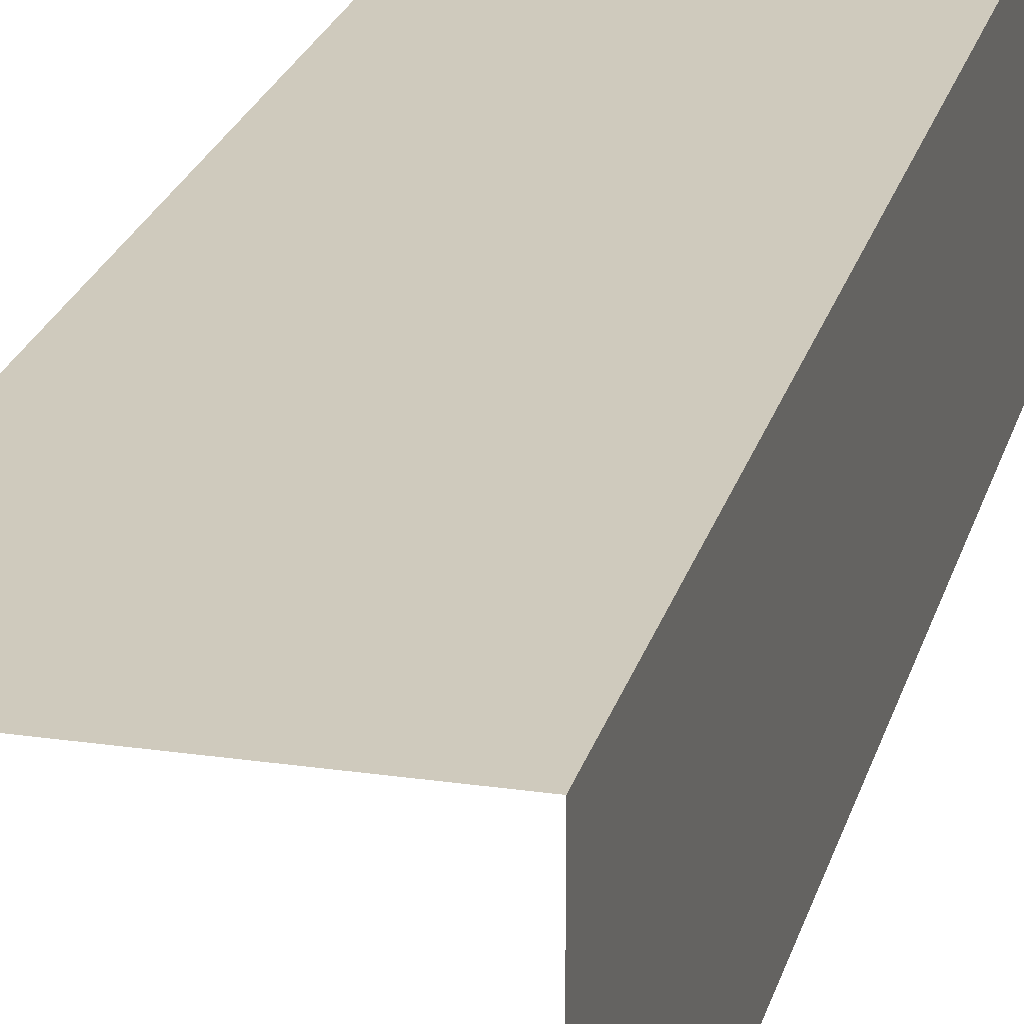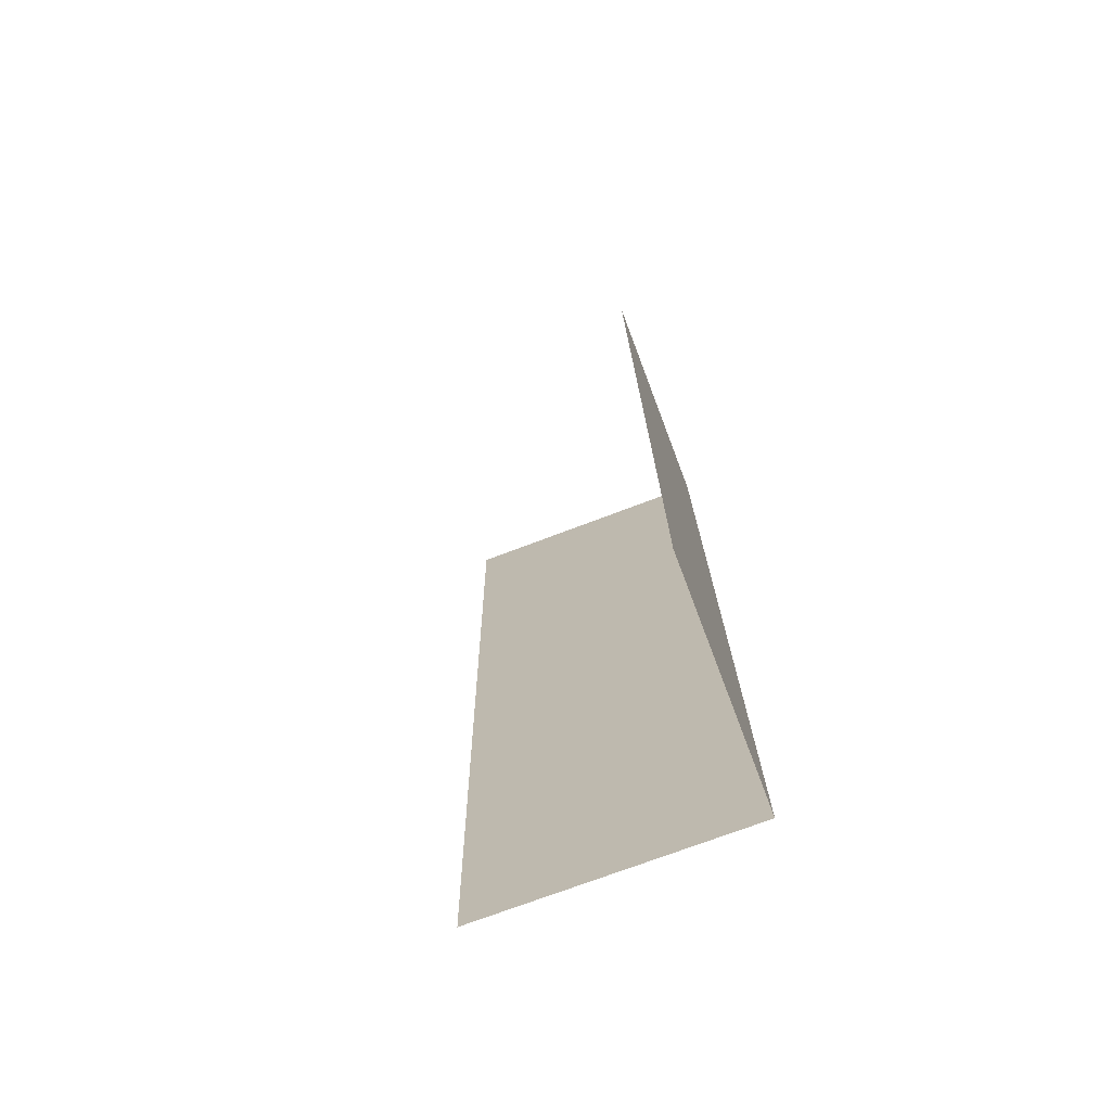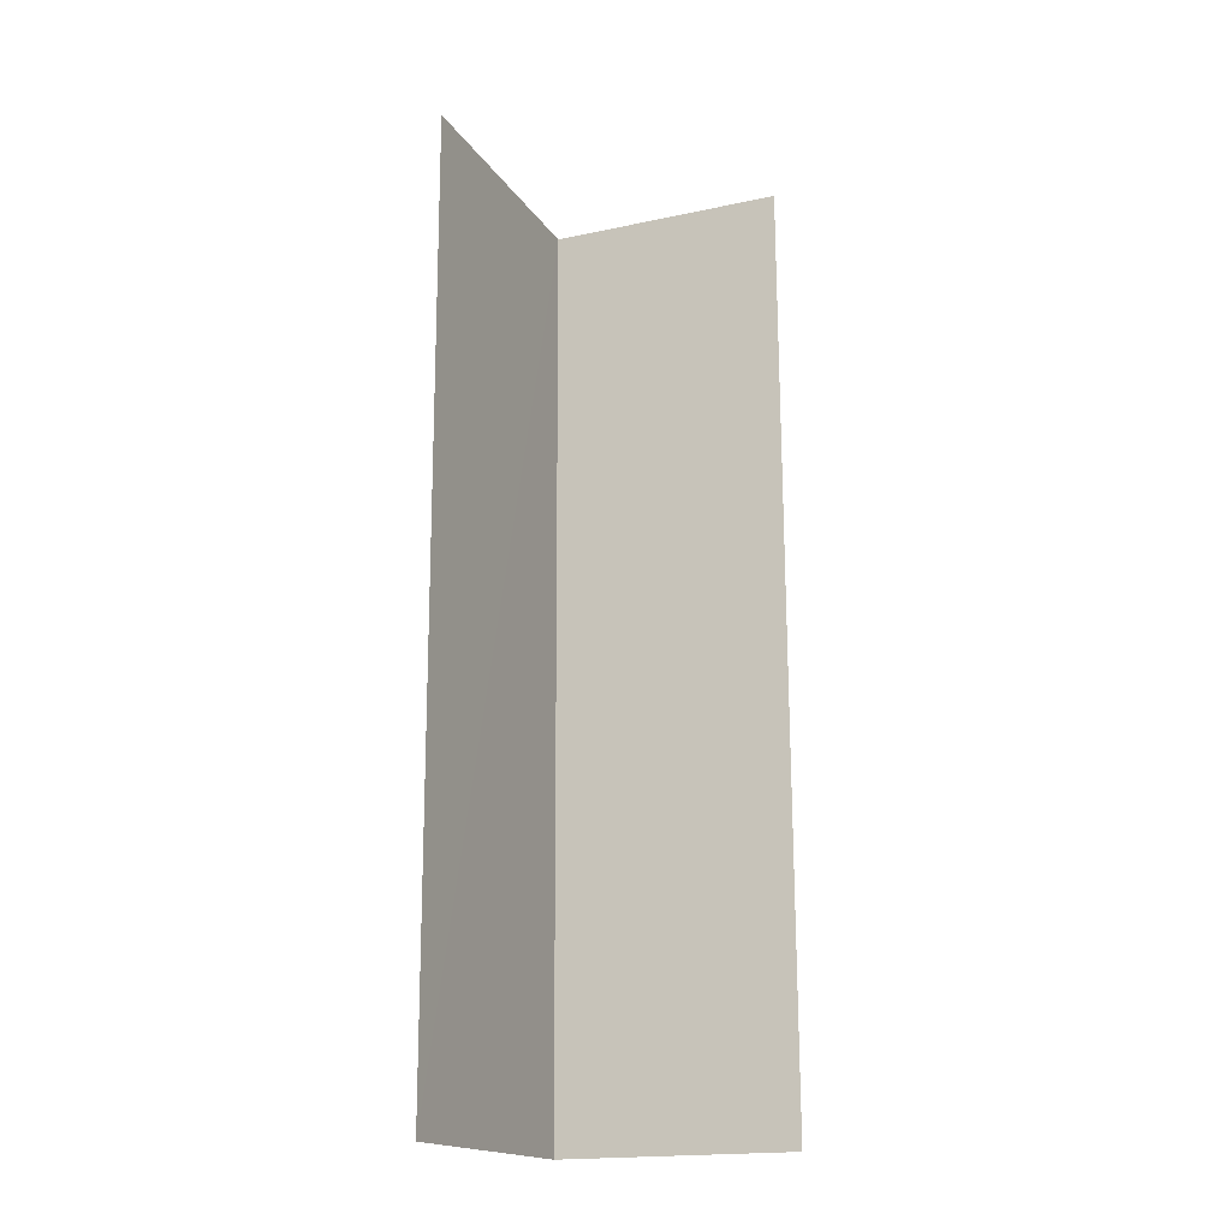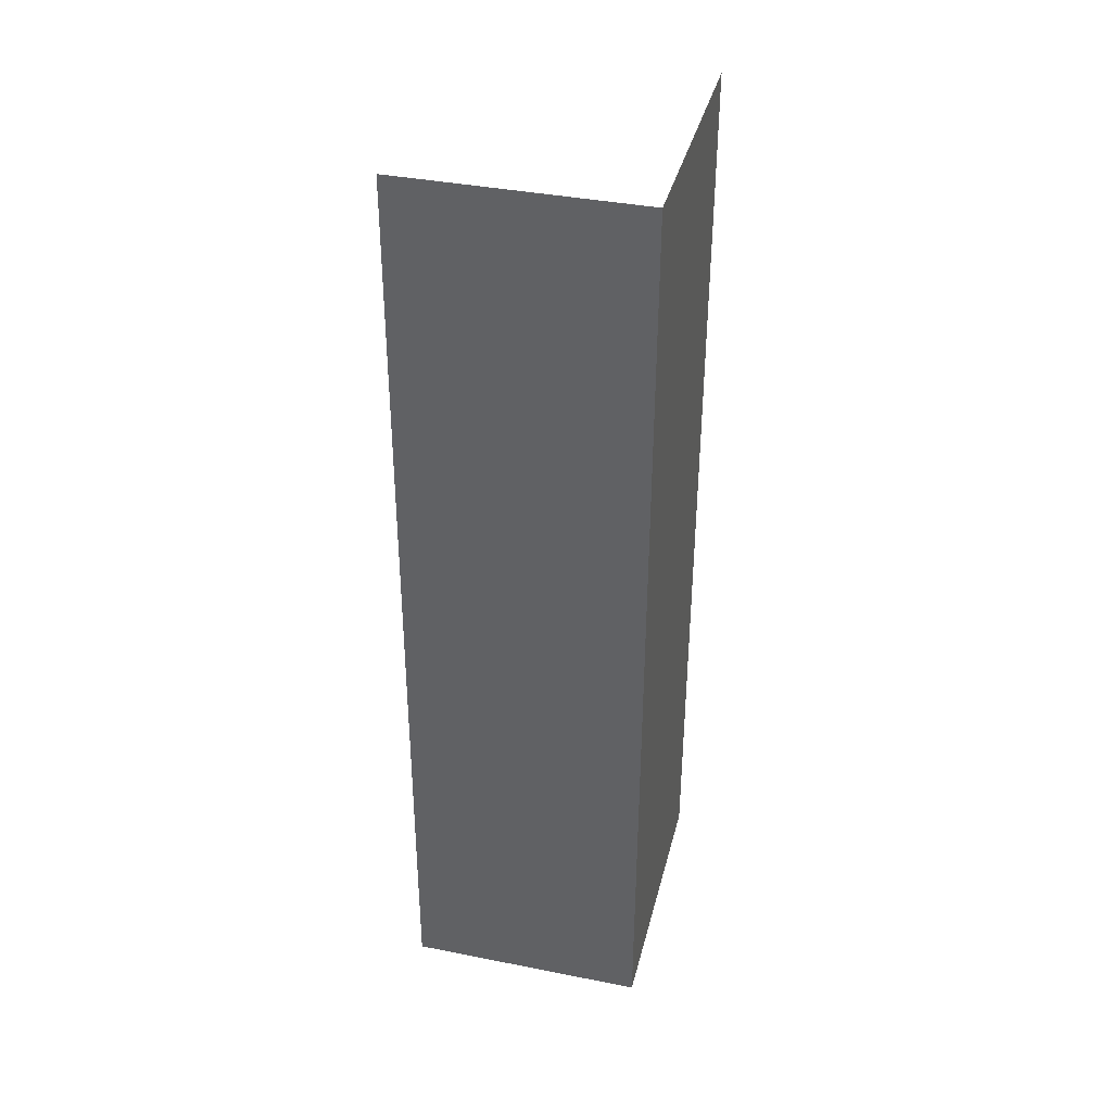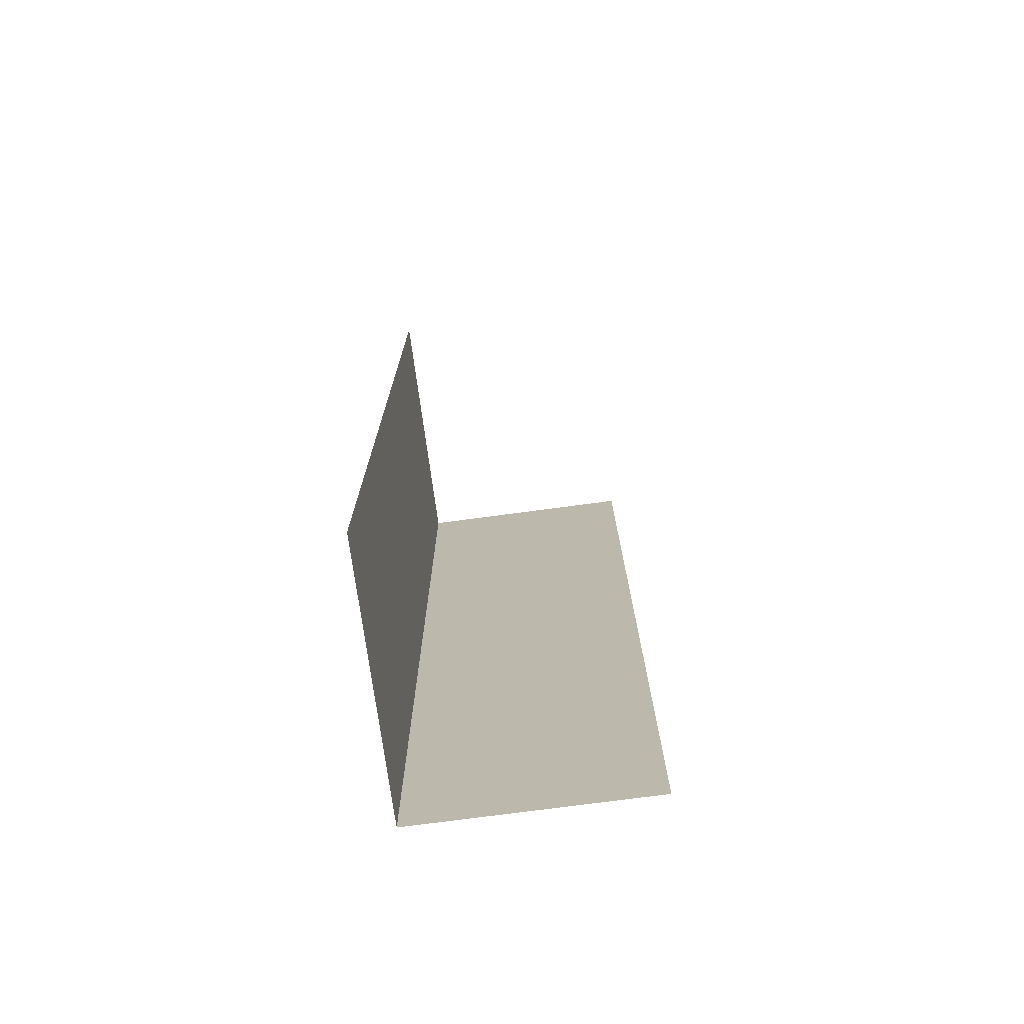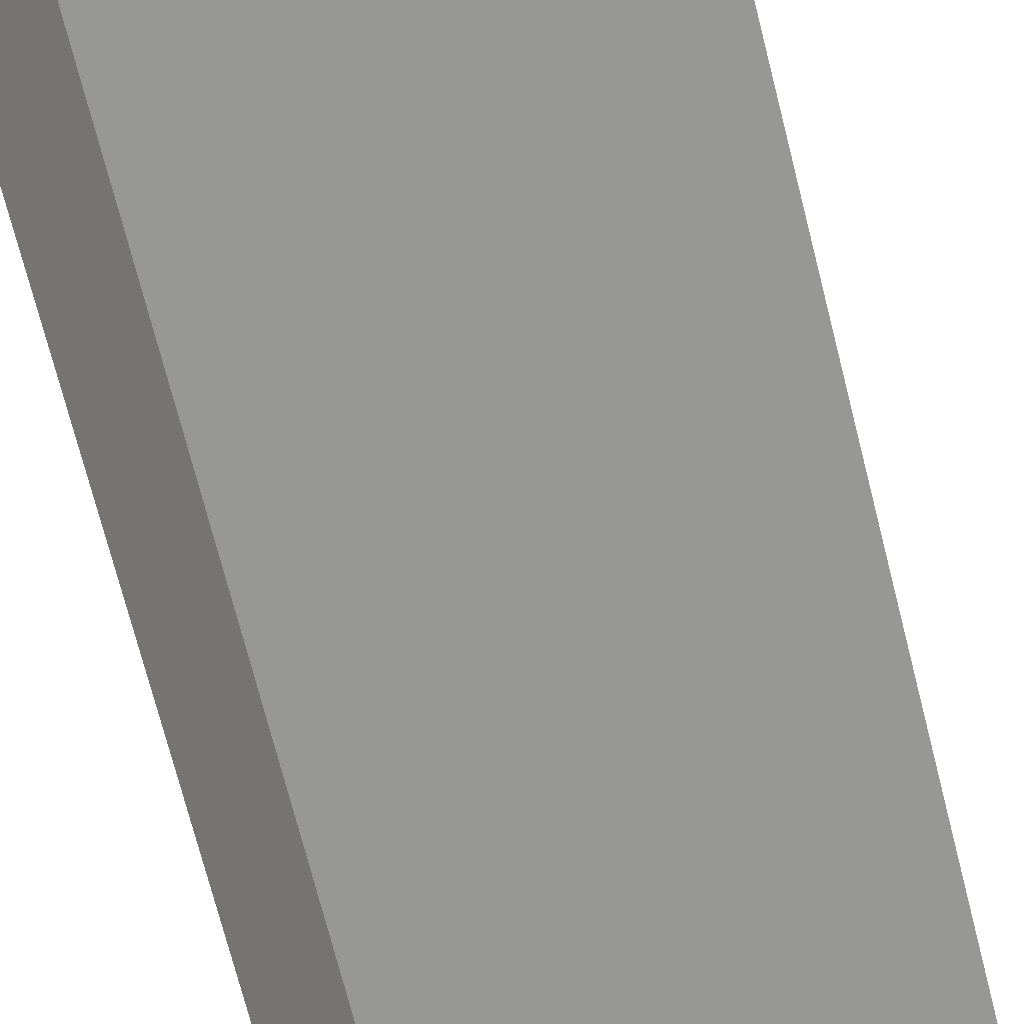
<metadata>
{"format":"obj","ext":"obj","renderer":"f3d","projection":"perspective","resolution":1024,"background":"white","views":[{"elev":23.1,"azim":-166.4,"up":"+Z"},{"elev":-71.7,"azim":-159.3,"up":"+Y"},{"elev":-18.4,"azim":112.8,"up":"+Y"},{"elev":37.9,"azim":-76.1,"up":"+Y"},{"elev":-74.6,"azim":97.7,"up":"+Y"},{"elev":-68.1,"azim":13.4,"up":"+Z"}]}
</metadata>
<code>
v -2.252e+05 -1.264e+05 18.09
v -2.252e+05 -1.264e+05 18.09
v -2.252e+05 -1.264e+05 18.09
v -2.252e+05 -1.264e+05 18.09
v -2.252e+05 -1.264e+05 21.18
v -2.252e+05 -1.264e+05 21.18
v -2.252e+05 -1.264e+05 21.18
v -2.252e+05 -1.264e+05 21.18
f 1 2 3
f 4 1 3
f 8 3 2
f 8 7 3
f 5 2 1
f 5 8 2
f 7 4 3
f 7 6 4
f 5 6 7
f 8 5 7
f 5 1 4
f 6 5 4

</code>
